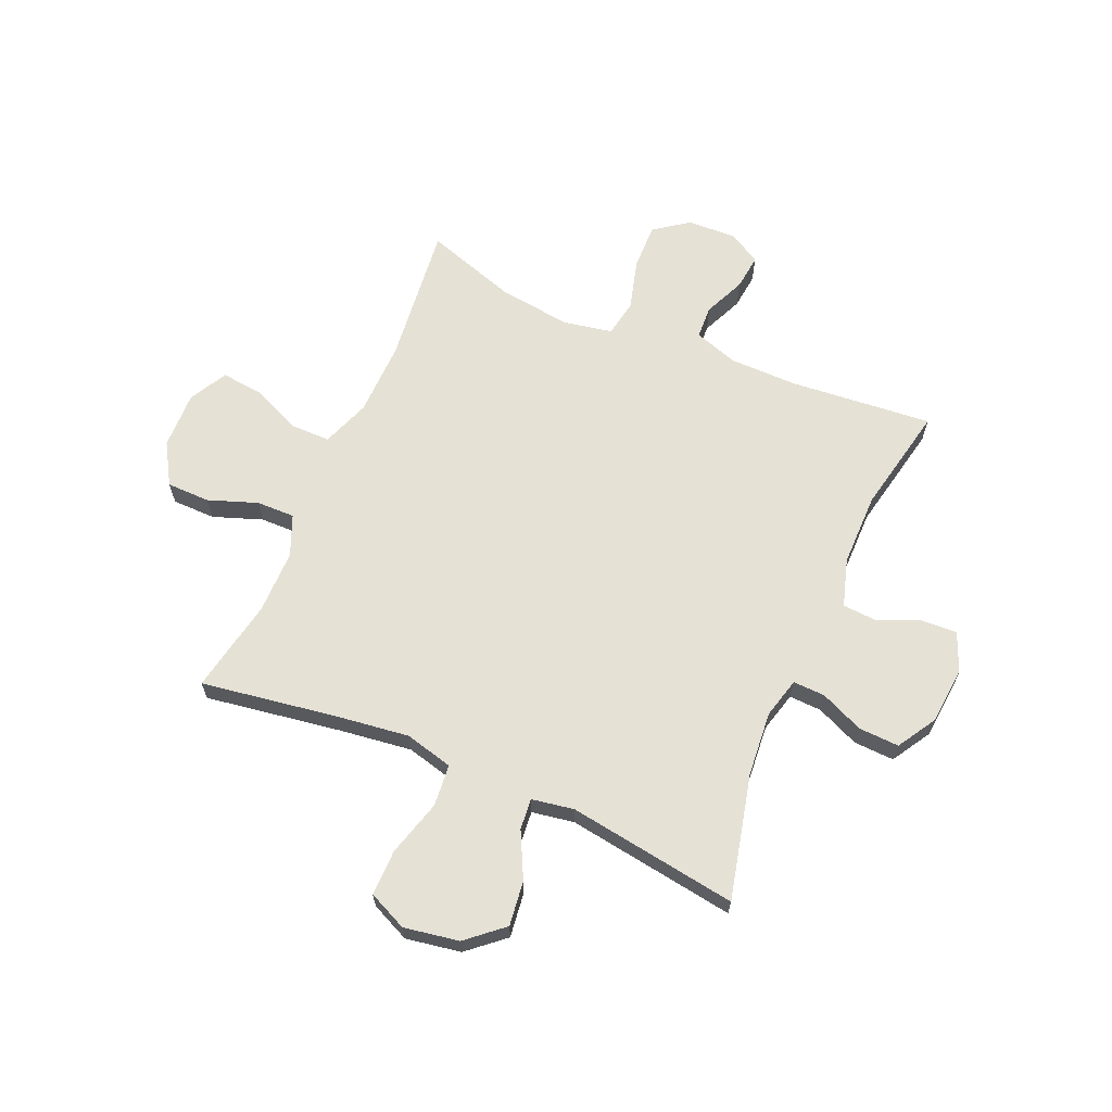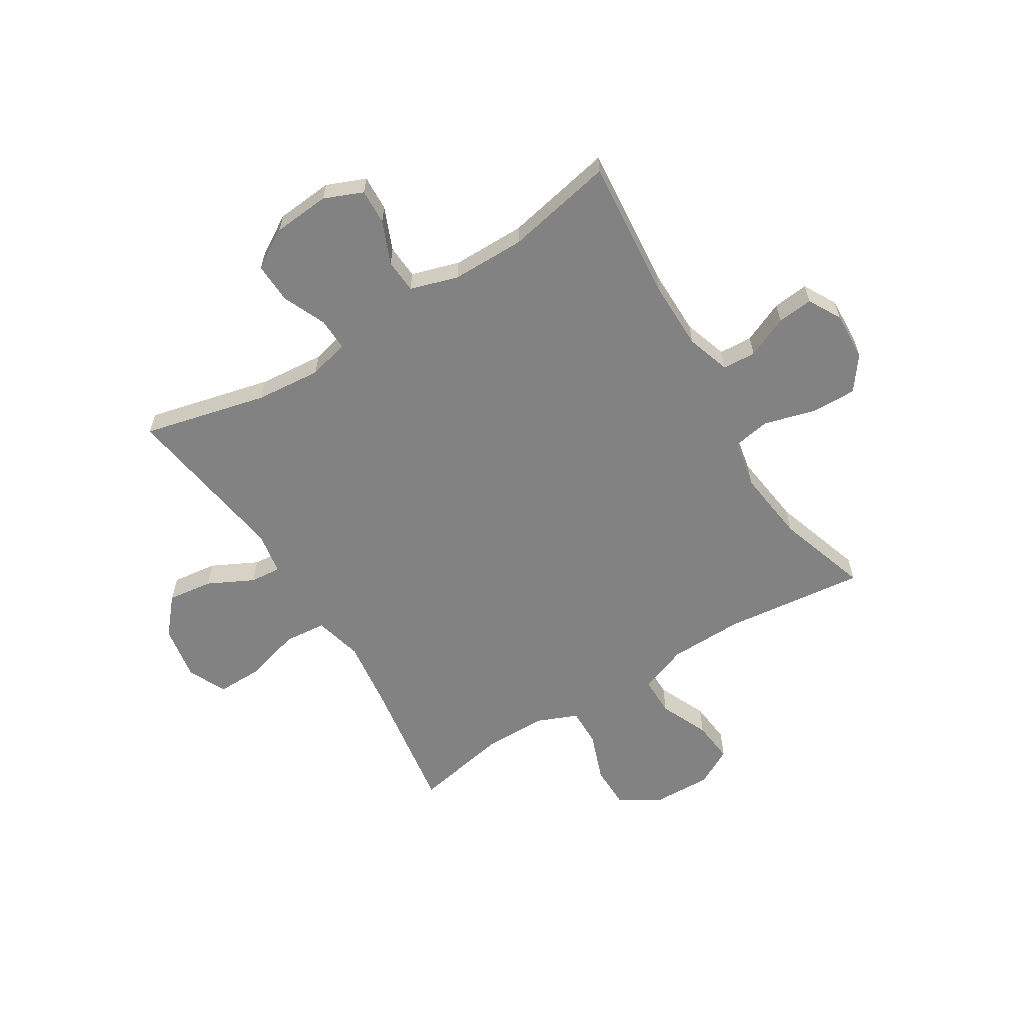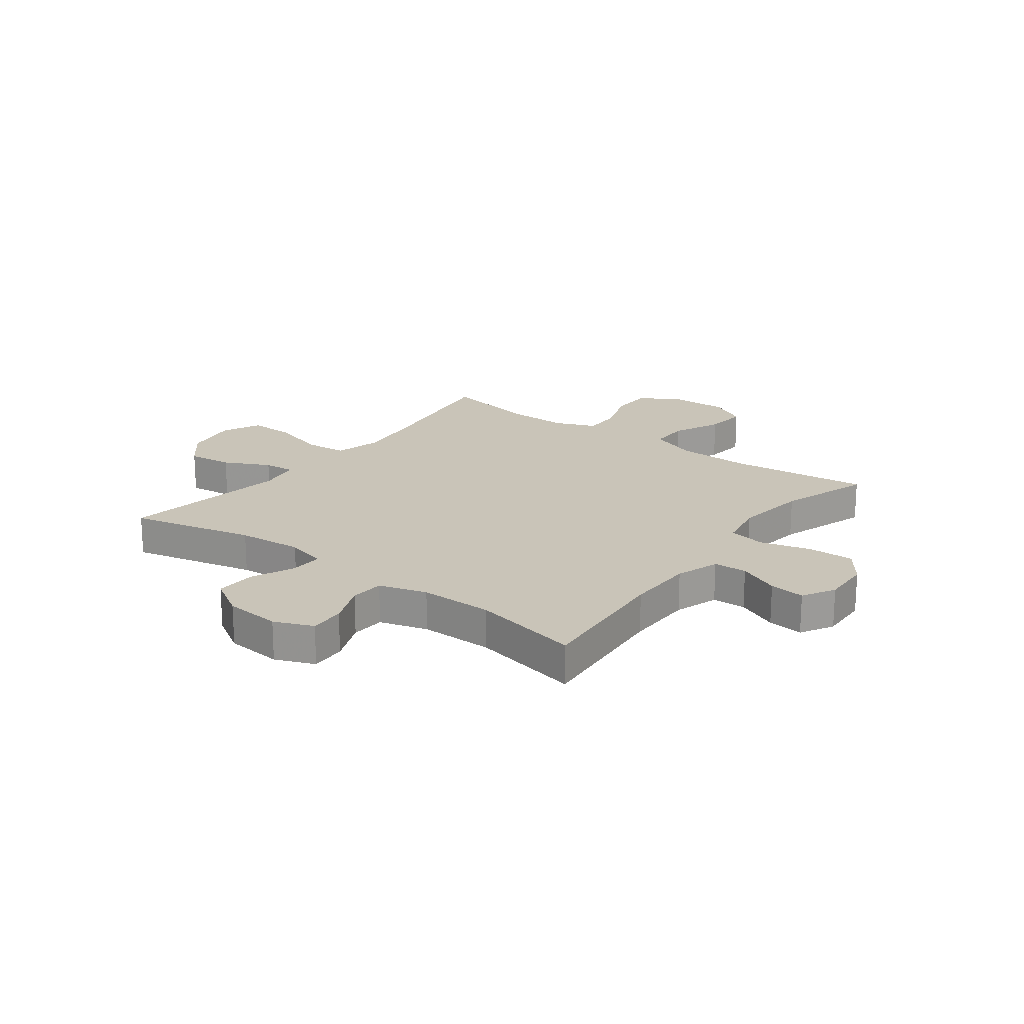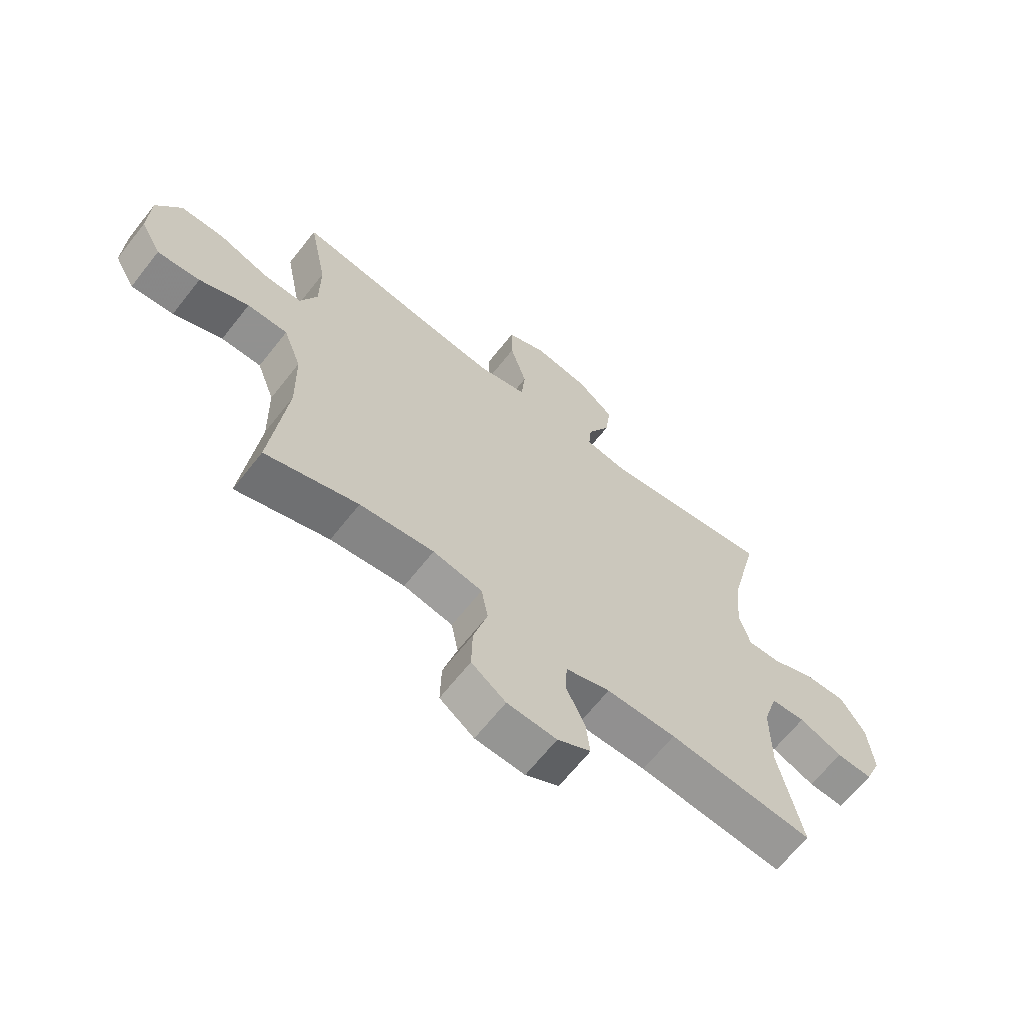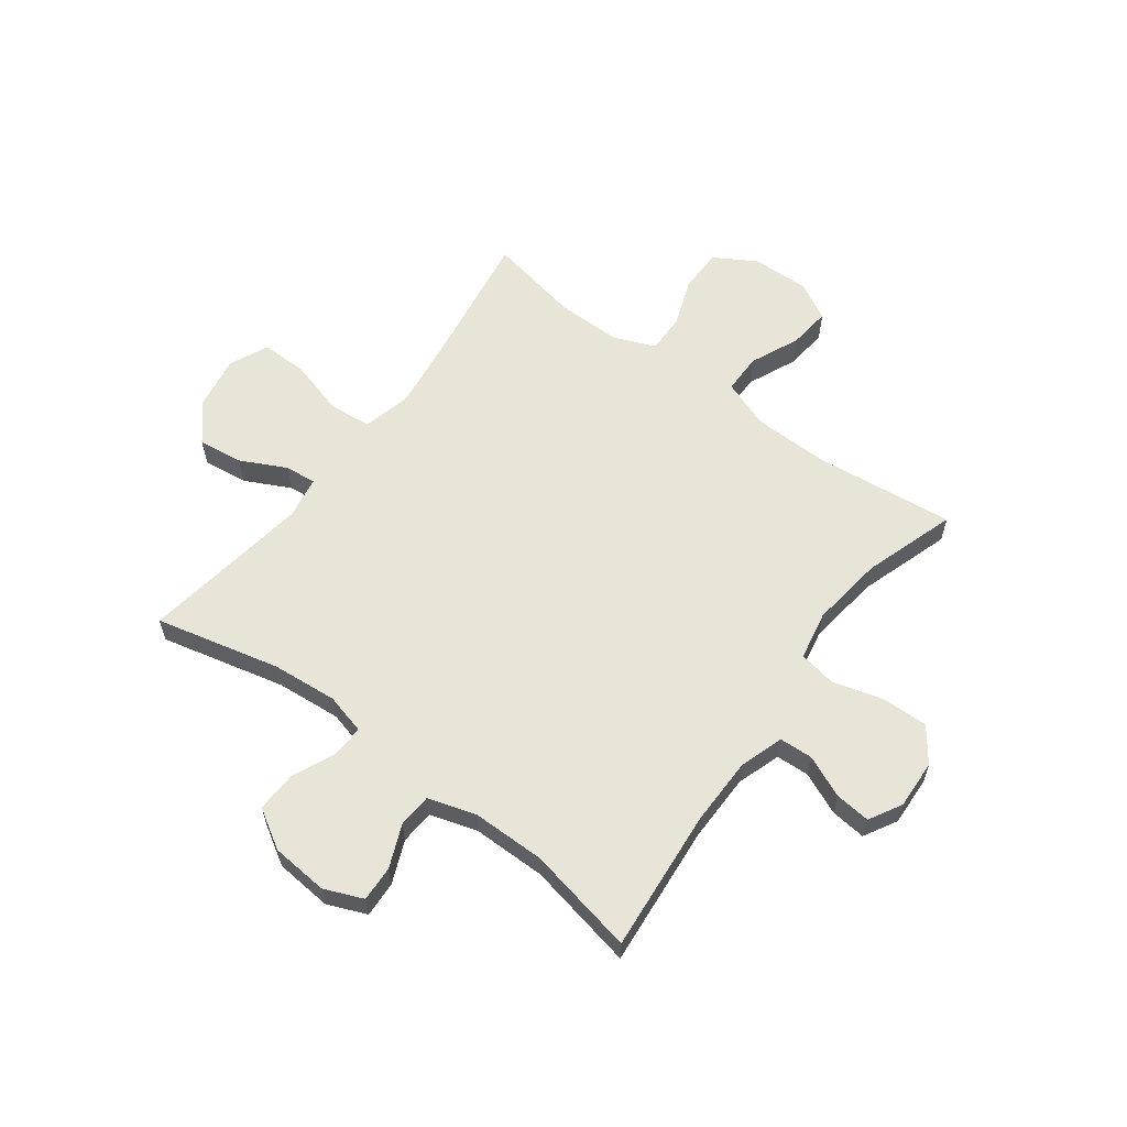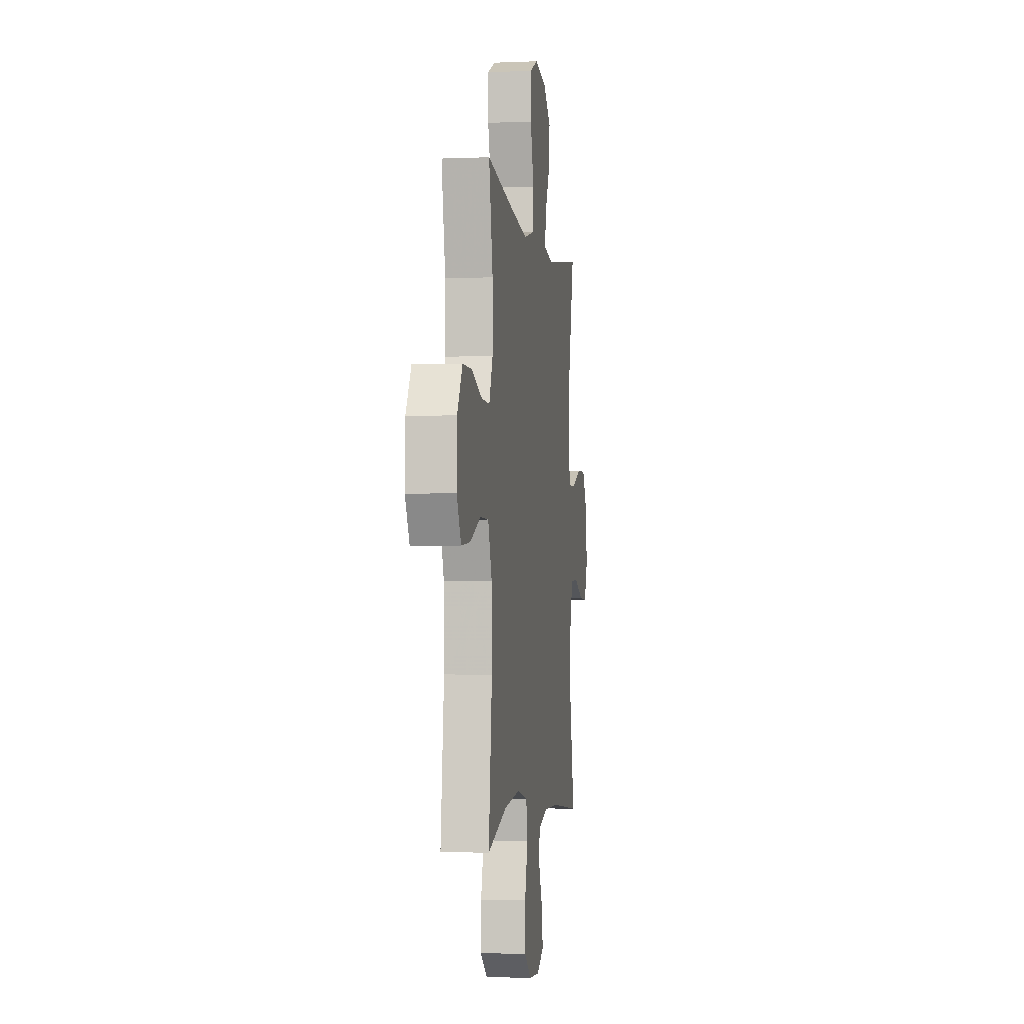
<metadata>
{"format":"obj","ext":"obj","renderer":"f3d","projection":"perspective","resolution":1024,"background":"white","views":[{"elev":65.0,"azim":23.3,"up":"+Y"},{"elev":-60.7,"azim":121.6,"up":"+Y"},{"elev":20.1,"azim":127.1,"up":"+Y"},{"elev":-66.0,"azim":-38.3,"up":"+Z"},{"elev":60.2,"azim":126.6,"up":"+Y"},{"elev":-3.1,"azim":-81.7,"up":"+Z"}]}
</metadata>
<code>
v -0.5 0.07 -0.5
v -0.472 0.07 -0.247
v -0.475 0.07 -0.112
v -0.507 0.07 -0.025
v -0.579 0.07 -0.025
v -0.667 0.07 -0.064
v -0.743 0.07 -0.072
v -0.78 0.07 -0.004
v -0.777 0.07 0.1
v -0.733 0.07 0.174
v -0.655 0.07 0.175
v -0.566 0.07 0.143
v -0.497 0.07 0.142
v -0.467 0.07 0.215
v -0.467 0.07 0.33
v -0.5 0.07 0.5
v -0.255 0.07 0.462
v -0.124 0.07 0.445
v -0.037 0.07 0.467
v -0.03 0.07 0.543
v -0.059 0.07 0.644
v -0.06 0.07 0.727
v 0.01 0.07 0.759
v 0.109 0.07 0.742
v 0.174 0.07 0.686
v 0.164 0.07 0.605
v 0.123 0.07 0.523
v 0.118 0.07 0.467
v 0.194 0.07 0.454
v 0.5 0.07 0.5
v 0.447 0.07 0.276
v 0.437 0.07 0.159
v 0.456 0.07 0.086
v 0.514 0.07 0.088
v 0.592 0.07 0.122
v 0.665 0.07 0.125
v 0.708 0.07 0.054
v 0.717 0.07 -0.048
v 0.688 0.07 -0.118
v 0.624 0.07 -0.115
v 0.547 0.07 -0.083
v 0.486 0.07 -0.087
v 0.46 0.07 -0.173
v 0.46 0.07 -0.305
v 0.5 0.07 -0.5
v 0.243 0.07 -0.477
v 0.12 0.07 -0.478
v 0.041 0.07 -0.504
v 0.038 0.07 -0.564
v 0.071 0.07 -0.639
v 0.078 0.07 -0.703
v 0.019 0.07 -0.736
v -0.069 0.07 -0.732
v -0.13 0.07 -0.687
v -0.128 0.07 -0.604
v -0.103 0.07 -0.513
v -0.115 0.07 -0.446
v -0.203 0.07 -0.429
v -0.335 0.07 -0.446
v -0.5 0 -0.5
v -0.472 0 -0.247
v -0.475 0 -0.112
v -0.507 0 -0.025
v -0.579 0 -0.025
v -0.667 0 -0.064
v -0.743 0 -0.072
v -0.78 0 -0.004
v -0.777 0 0.1
v -0.733 0 0.174
v -0.655 0 0.175
v -0.566 0 0.143
v -0.497 0 0.142
v -0.467 0 0.215
v -0.467 0 0.33
v -0.5 0 0.5
v -0.255 0 0.462
v -0.124 0 0.445
v -0.037 0 0.467
v -0.03 0 0.543
v -0.059 0 0.644
v -0.06 0 0.727
v 0.01 0 0.759
v 0.109 0 0.742
v 0.174 0 0.686
v 0.164 0 0.605
v 0.123 0 0.523
v 0.118 0 0.467
v 0.194 0 0.454
v 0.5 0 0.5
v 0.447 0 0.276
v 0.437 0 0.159
v 0.456 0 0.086
v 0.514 0 0.088
v 0.592 0 0.122
v 0.665 0 0.125
v 0.708 0 0.054
v 0.717 0 -0.048
v 0.688 0 -0.118
v 0.624 0 -0.115
v 0.547 0 -0.083
v 0.486 0 -0.087
v 0.46 0 -0.173
v 0.46 0 -0.305
v 0.5 0 -0.5
v 0.243 0 -0.477
v 0.12 0 -0.478
v 0.041 0 -0.504
v 0.038 0 -0.564
v 0.071 0 -0.639
v 0.078 0 -0.703
v 0.019 0 -0.736
v -0.069 0 -0.732
v -0.13 0 -0.687
v -0.128 0 -0.604
v -0.103 0 -0.513
v -0.115 0 -0.446
v -0.203 0 -0.429
v -0.335 0 -0.446
f 53 54 55 56
f 51 52 53 56
f 49 50 51 56
f 48 49 56 57
f 47 48 57
f 46 47 57 58
f 44 45 46 58
f 38 39 40 41
f 38 41 42
f 37 38 42
f 34 35 36 37
f 33 34 37 42
f 32 33 42 43
f 29 30 31
f 28 29 31 32
f 24 25 26 27
f 24 27 28
f 23 24 28
f 20 21 22 23
f 19 20 23 28
f 18 19 28 32
f 15 16 17
f 14 15 17 18
f 13 14 18 32
f 9 10 11 12
f 9 12 13
f 5 6 7 8
f 4 5 8 9
f 59 1 2
f 59 2 3
f 58 59 3 4
f 44 58 4
f 13 32 43 44
f 4 9 13 44
f 115 114 113 112
f 115 112 111 110
f 115 110 109 108
f 116 115 108 107
f 116 107 106
f 117 116 106 105
f 117 105 104 103
f 100 99 98 97
f 101 100 97
f 101 97 96
f 96 95 94 93
f 101 96 93 92
f 102 101 92 91
f 90 89 88
f 91 90 88 87
f 86 85 84 83
f 87 86 83
f 87 83 82
f 82 81 80 79
f 87 82 79 78
f 91 87 78 77
f 76 75 74
f 77 76 74 73
f 91 77 73 72
f 71 70 69 68
f 72 71 68
f 67 66 65 64
f 68 67 64 63
f 61 60 118
f 62 61 118
f 63 62 118 117
f 63 117 103
f 103 102 91 72
f 103 72 68 63
f 1 60 61 2
f 2 61 62 3
f 3 62 63 4
f 4 63 64 5
f 5 64 65 6
f 6 65 66 7
f 7 66 67 8
f 8 67 68 9
f 9 68 69 10
f 10 69 70 11
f 11 70 71 12
f 12 71 72 13
f 13 72 73 14
f 14 73 74 15
f 15 74 75 16
f 16 75 76 17
f 17 76 77 18
f 18 77 78 19
f 19 78 79 20
f 20 79 80 21
f 21 80 81 22
f 22 81 82 23
f 23 82 83 24
f 24 83 84 25
f 25 84 85 26
f 26 85 86 27
f 27 86 87 28
f 28 87 88 29
f 29 88 89 30
f 30 89 90 31
f 31 90 91 32
f 32 91 92 33
f 33 92 93 34
f 34 93 94 35
f 35 94 95 36
f 36 95 96 37
f 37 96 97 38
f 38 97 98 39
f 39 98 99 40
f 40 99 100 41
f 41 100 101 42
f 42 101 102 43
f 43 102 103 44
f 44 103 104 45
f 45 104 105 46
f 46 105 106 47
f 47 106 107 48
f 48 107 108 49
f 49 108 109 50
f 50 109 110 51
f 51 110 111 52
f 52 111 112 53
f 53 112 113 54
f 54 113 114 55
f 55 114 115 56
f 56 115 116 57
f 57 116 117 58
f 58 117 118 59
f 59 118 60 1

</code>
